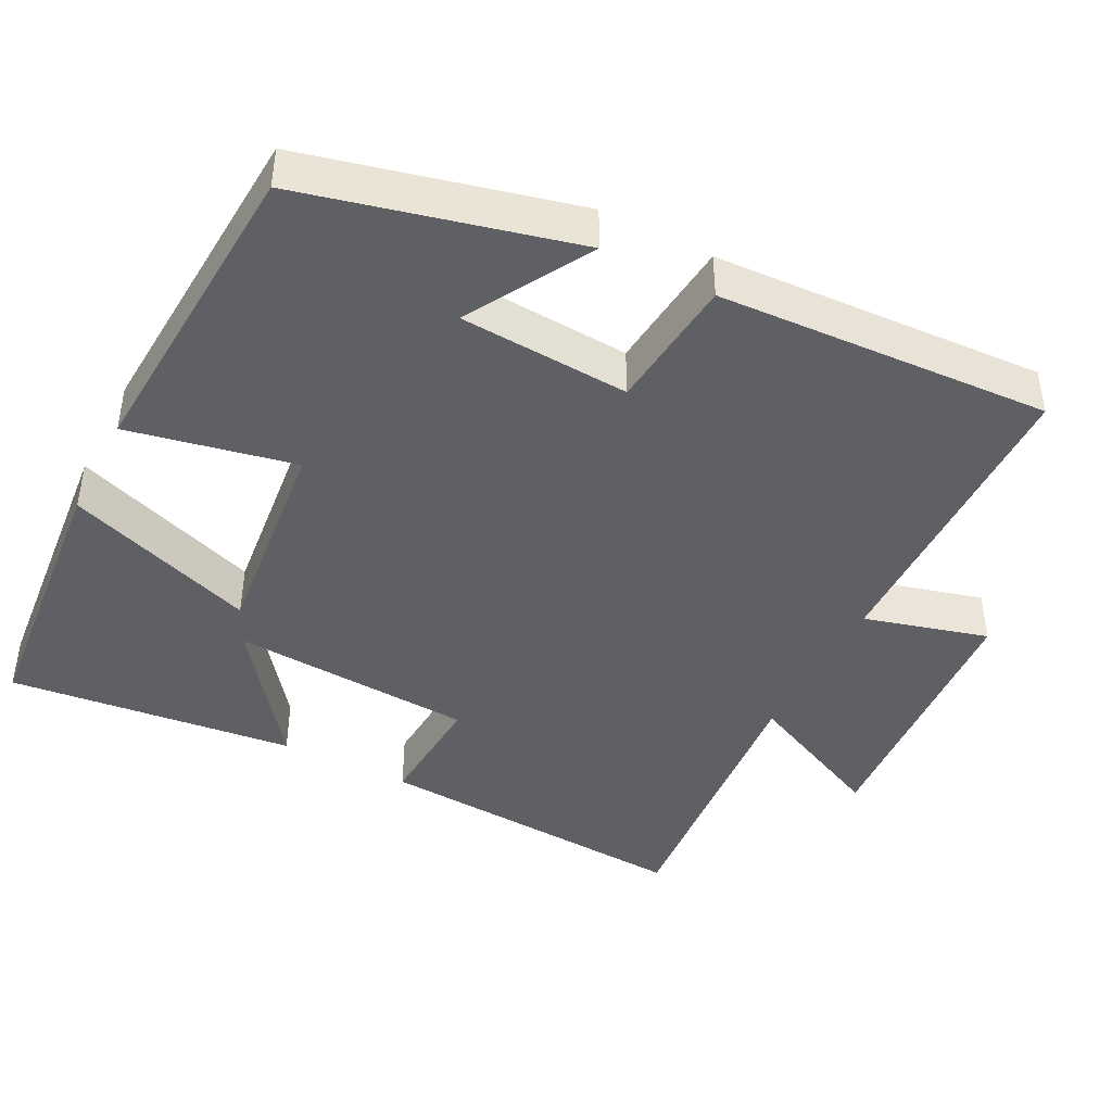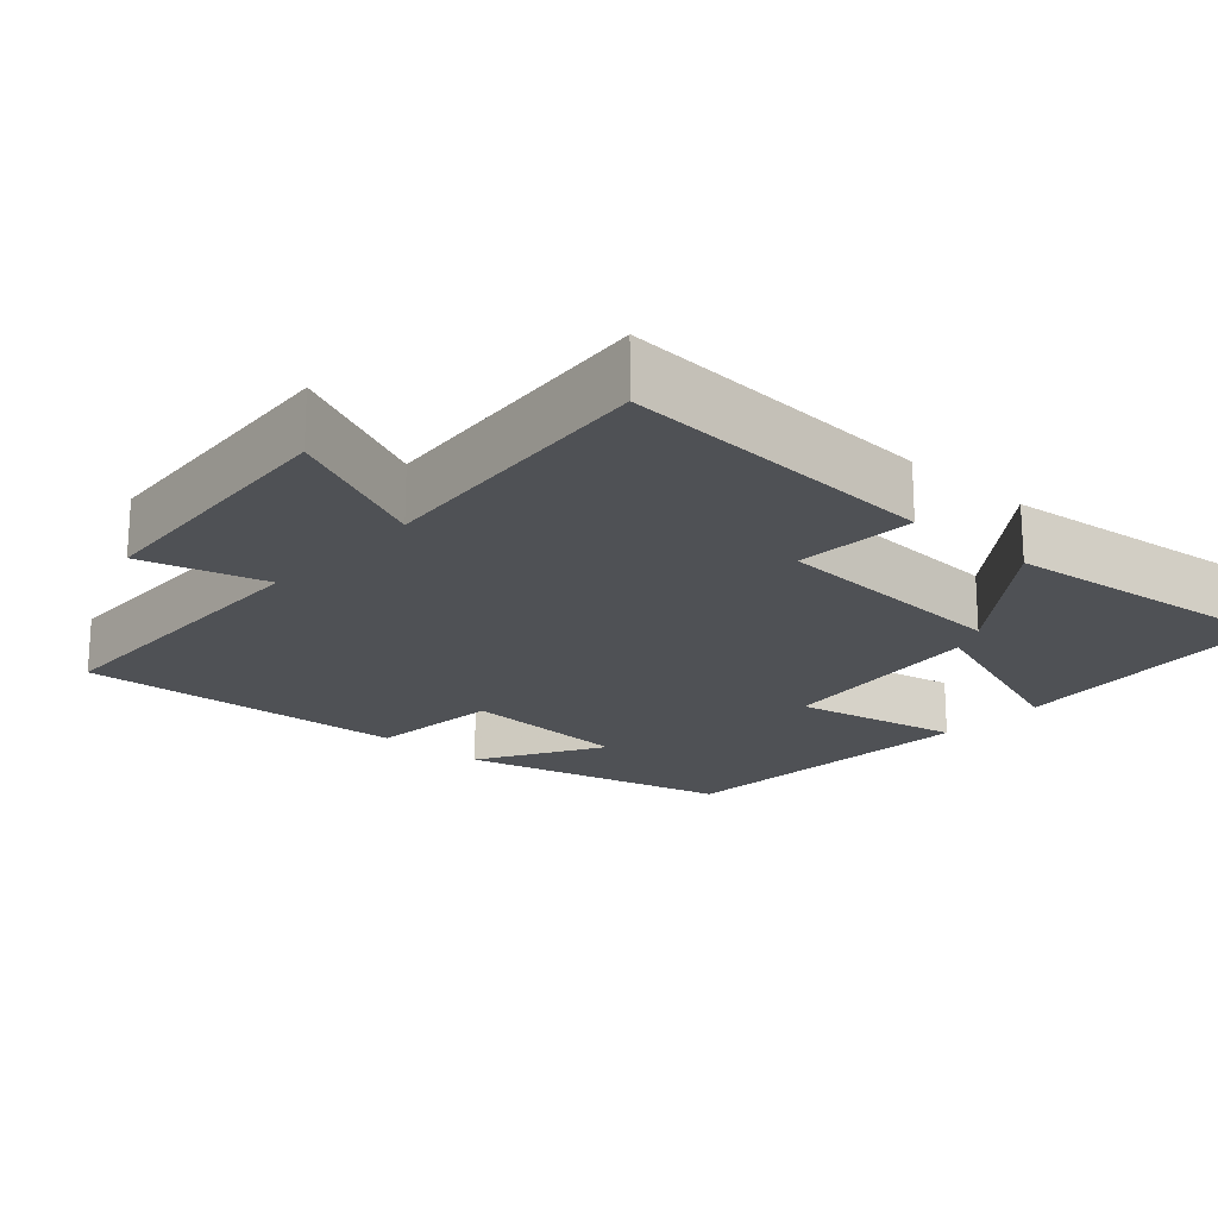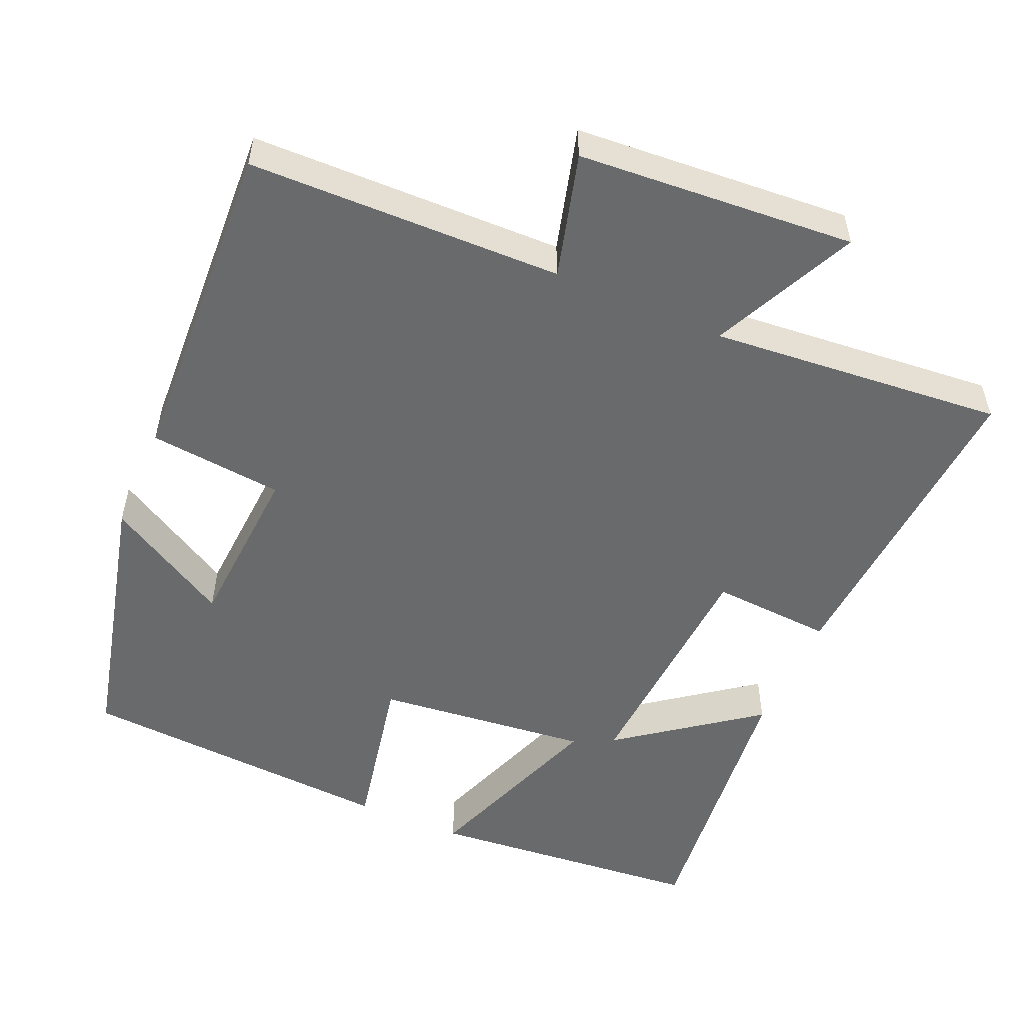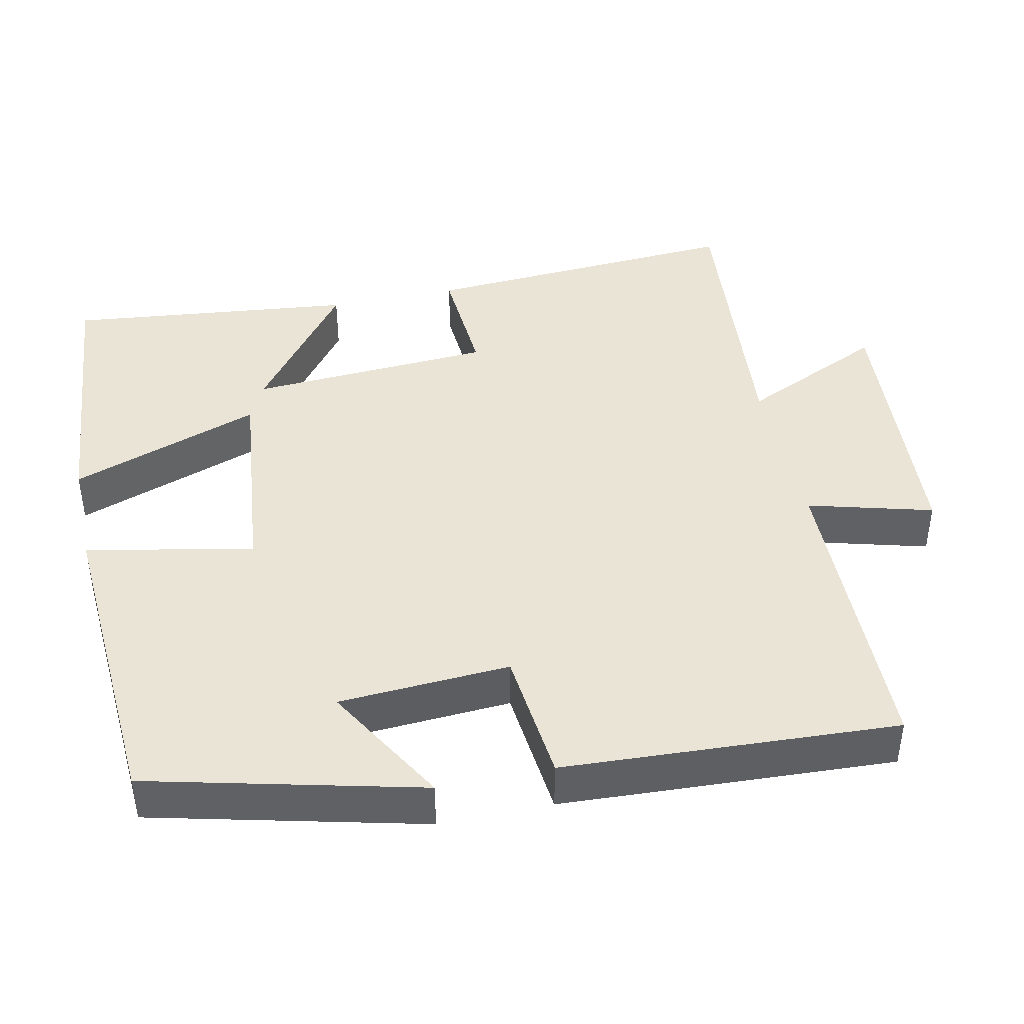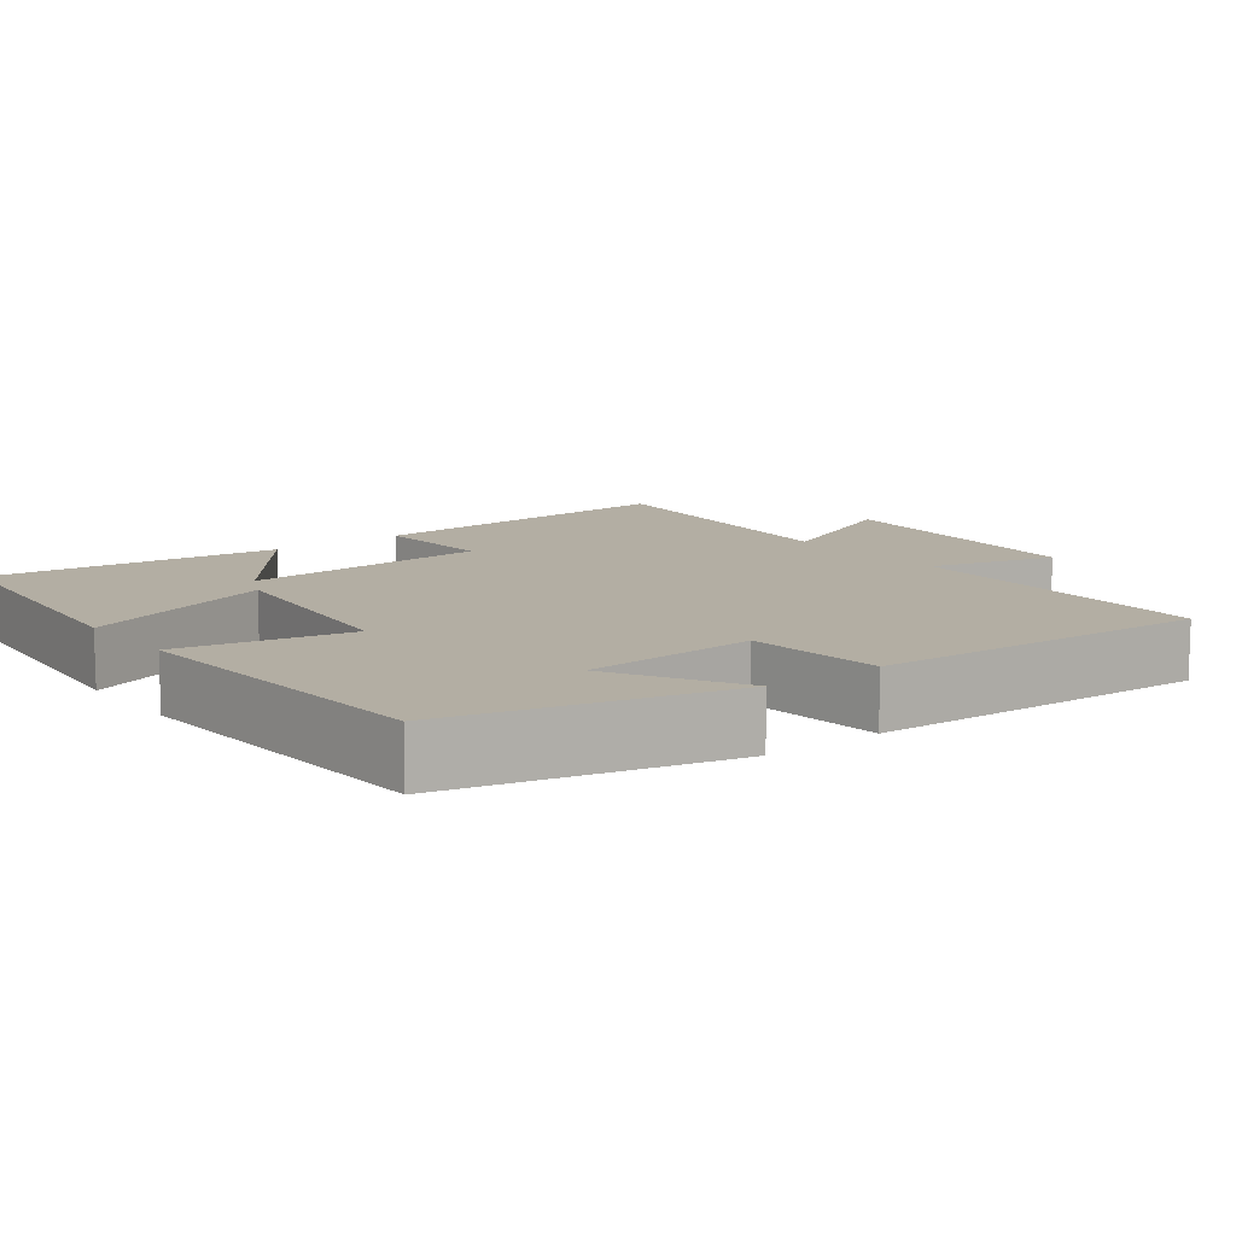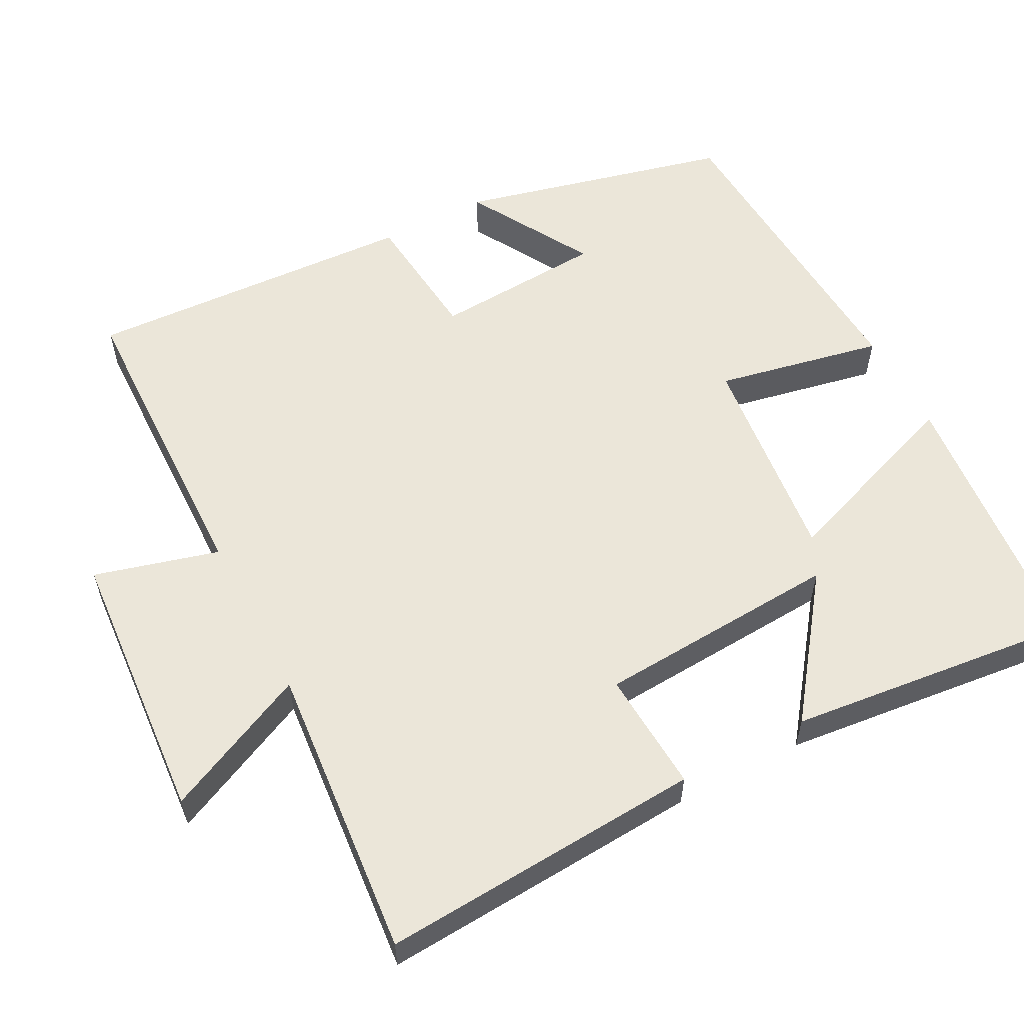
<metadata>
{"format":"obj","ext":"obj","renderer":"f3d","projection":"perspective","resolution":1024,"background":"white","views":[{"elev":-43.1,"azim":62.7,"up":"+Y"},{"elev":-19.8,"azim":-131.9,"up":"+Y"},{"elev":-52.9,"azim":156.3,"up":"+Y"},{"elev":42.4,"azim":77.8,"up":"+Y"},{"elev":11.0,"azim":52.5,"up":"+Y"},{"elev":57.4,"azim":-117.8,"up":"+Y"}]}
</metadata>
<code>
v -0.543 0.07 0.465
v -0.17 0.07 0.5
v -0.262 0.07 0.243
v 0.026 0.07 0.275
v -0.02 0.07 0.5
v 0.41 0.07 0.474
v 0.5 0.07 0.11
v 0.333 0.07 0.206
v 0.319 0.07 -0.024
v 0.5 0.07 -0.042
v 0.524 0.07 -0.49
v 0.103 0.07 -0.5
v 0.149 0.07 -0.667
v -0.223 0.07 -0.695
v -0.133 0.07 -0.5
v -0.528 0.07 -0.536
v -0.5 0.07 -0.102
v -0.337 0.07 -0.112
v -0.317 0.07 0.216
v -0.5 0.07 0.078
v -0.543 0 0.465
v -0.17 0 0.5
v -0.262 0 0.243
v 0.026 0 0.275
v -0.02 0 0.5
v 0.41 0 0.474
v 0.5 0 0.11
v 0.333 0 0.206
v 0.319 0 -0.024
v 0.5 0 -0.042
v 0.524 0 -0.49
v 0.103 0 -0.5
v 0.149 0 -0.667
v -0.223 0 -0.695
v -0.133 0 -0.5
v -0.528 0 -0.536
v -0.5 0 -0.102
v -0.337 0 -0.112
v -0.317 0 0.216
v -0.5 0 0.078
f 19 20 1 2
f 15 16 17 18
f 15 18 19
f 12 13 14 15
f 9 10 11 12
f 8 9 12 15
f 5 6 7 8
f 4 5 8
f 3 4 8 15
f 19 2 3
f 3 15 19
f 22 21 40 39
f 38 37 36 35
f 39 38 35
f 35 34 33 32
f 32 31 30 29
f 35 32 29 28
f 28 27 26 25
f 28 25 24
f 35 28 24 23
f 23 22 39
f 39 35 23
f 1 21 22 2
f 2 22 23 3
f 3 23 24 4
f 4 24 25 5
f 5 25 26 6
f 6 26 27 7
f 7 27 28 8
f 8 28 29 9
f 9 29 30 10
f 10 30 31 11
f 11 31 32 12
f 12 32 33 13
f 13 33 34 14
f 14 34 35 15
f 15 35 36 16
f 16 36 37 17
f 17 37 38 18
f 18 38 39 19
f 19 39 40 20
f 20 40 21 1

</code>
